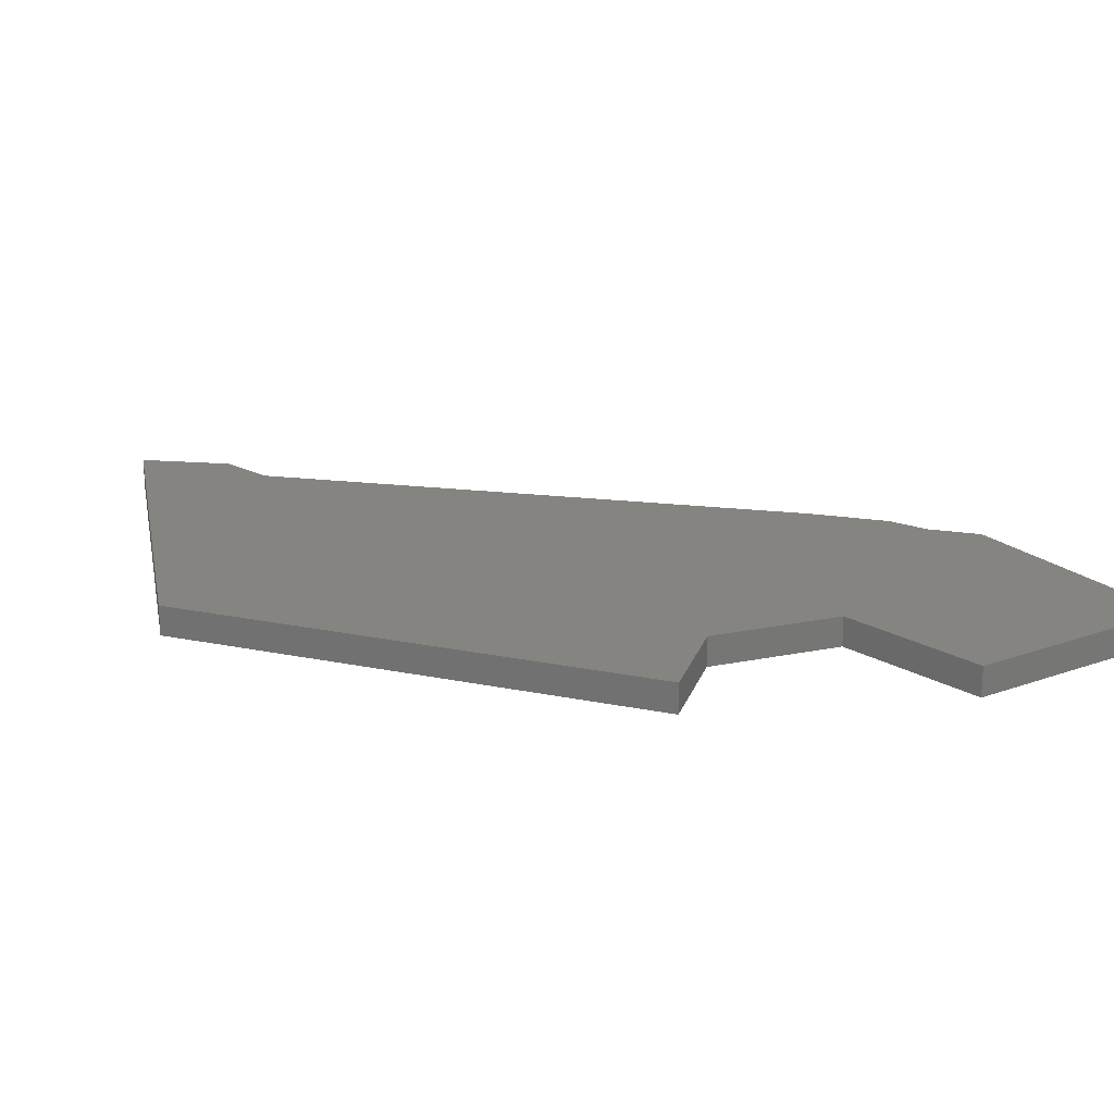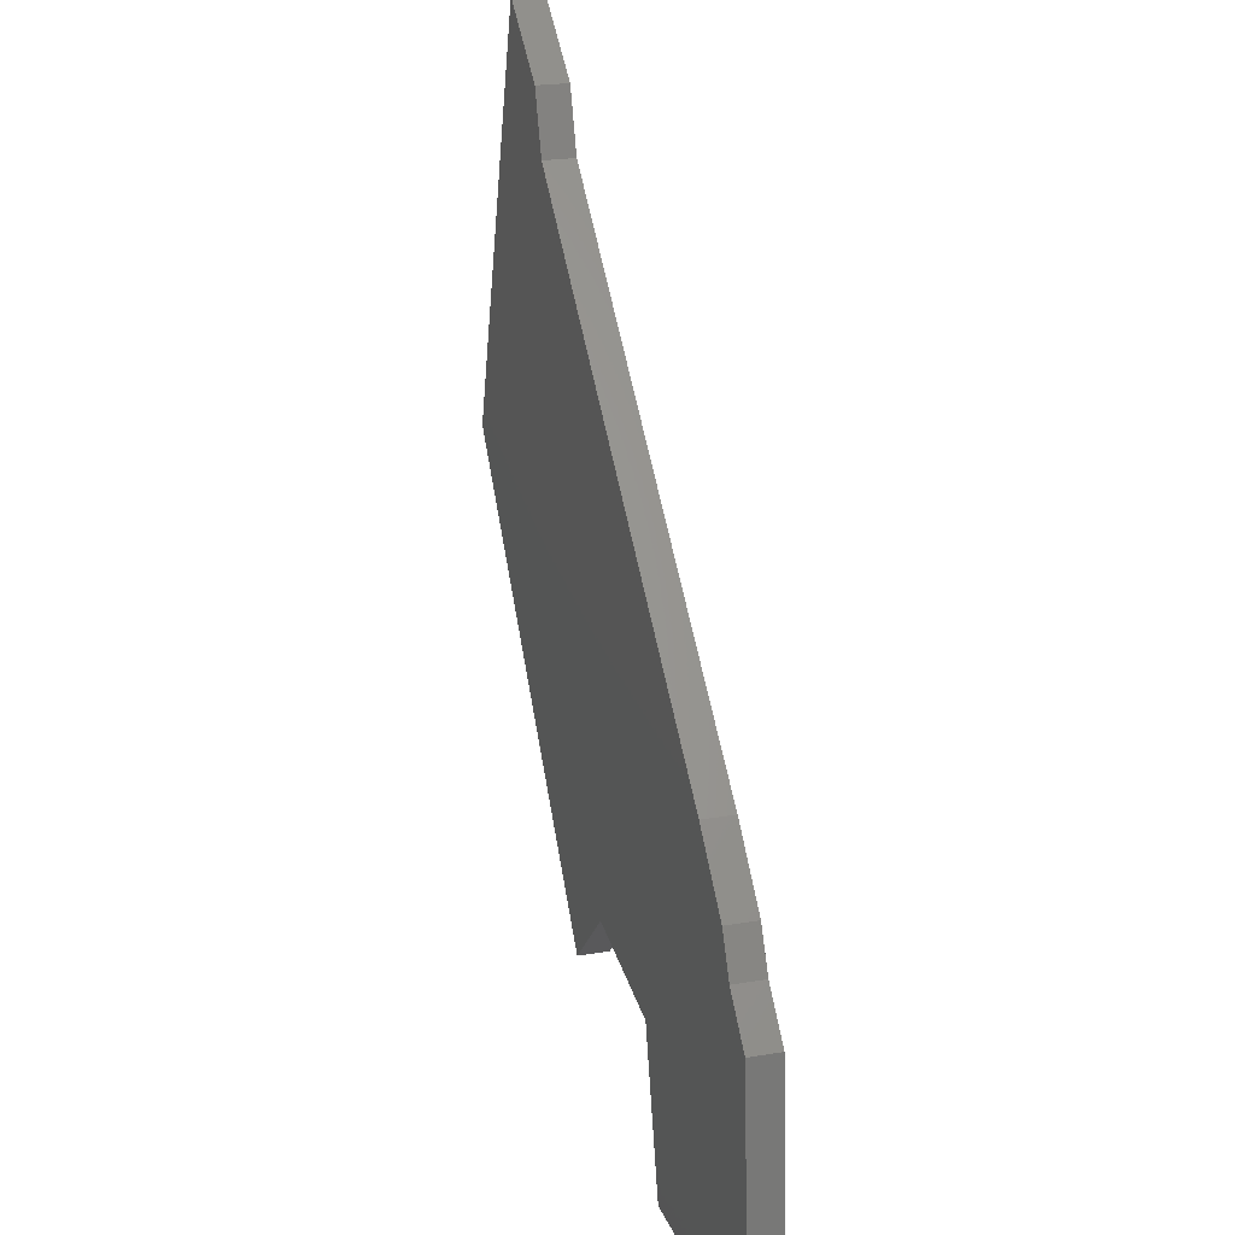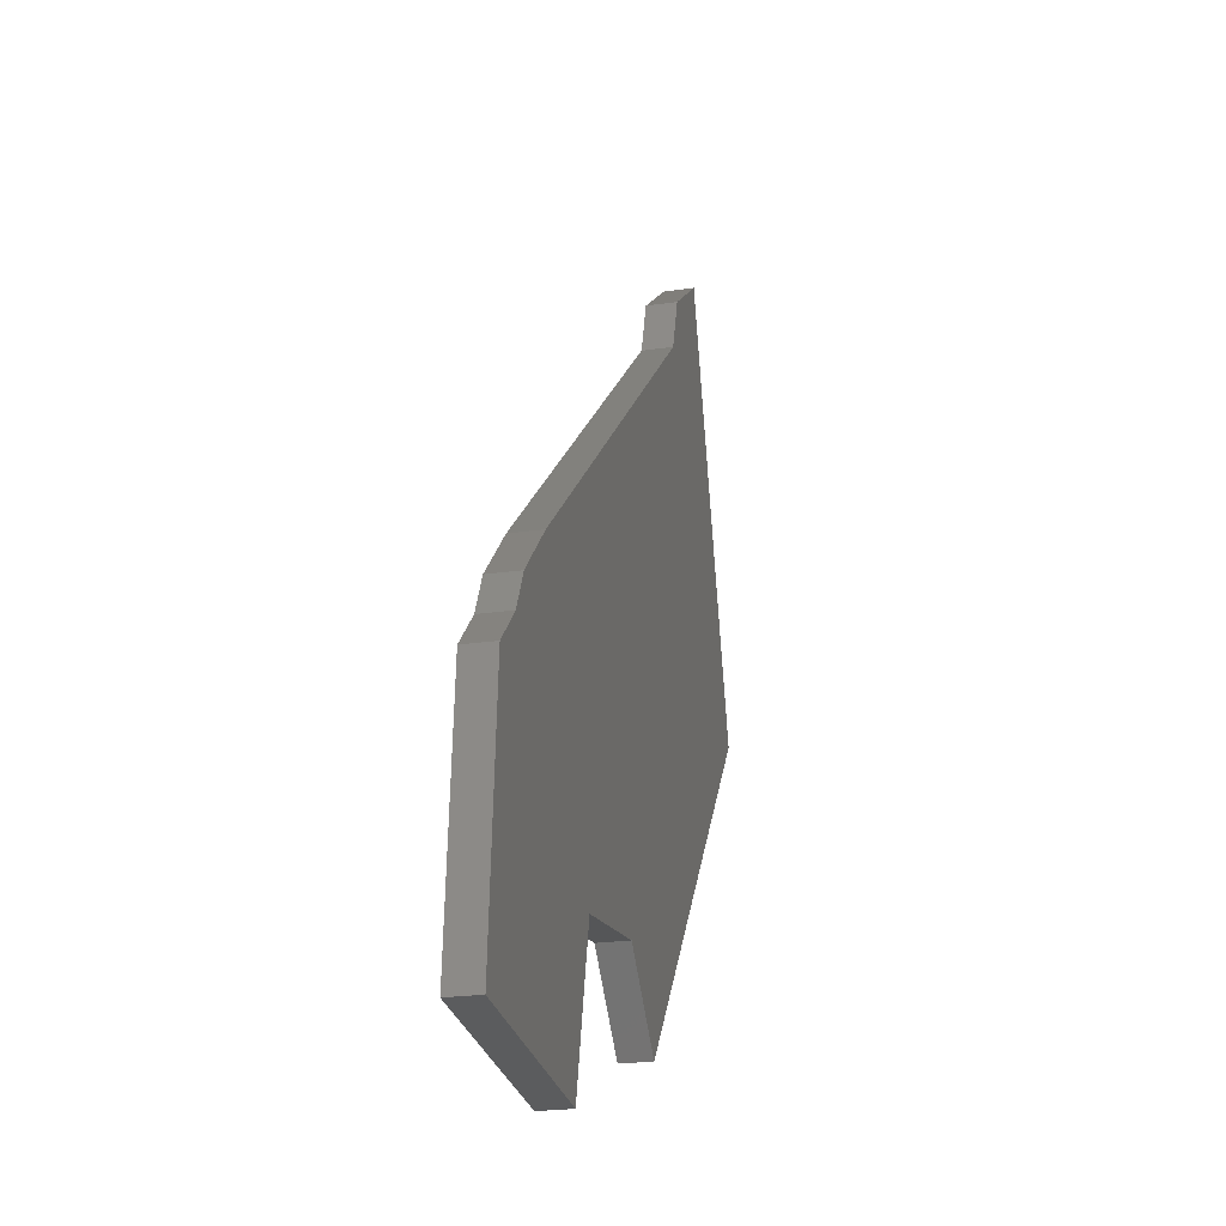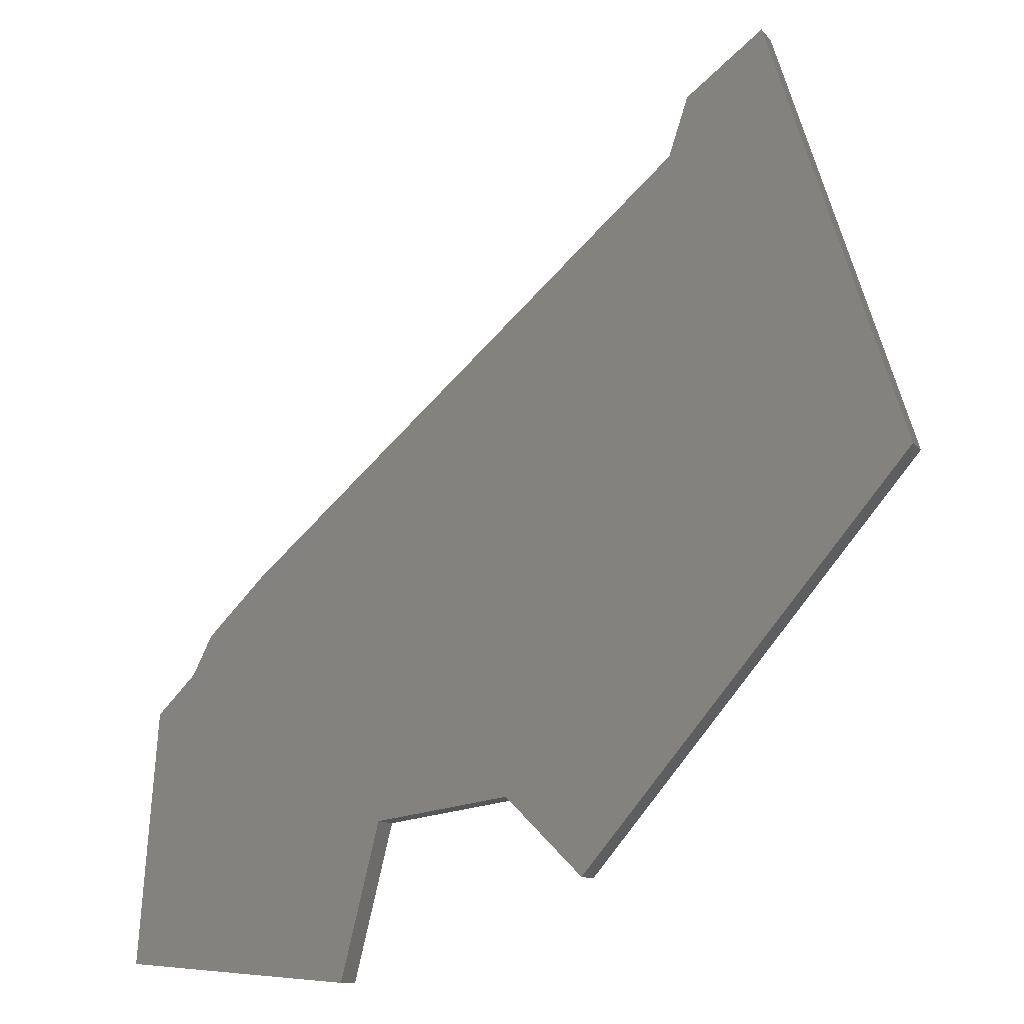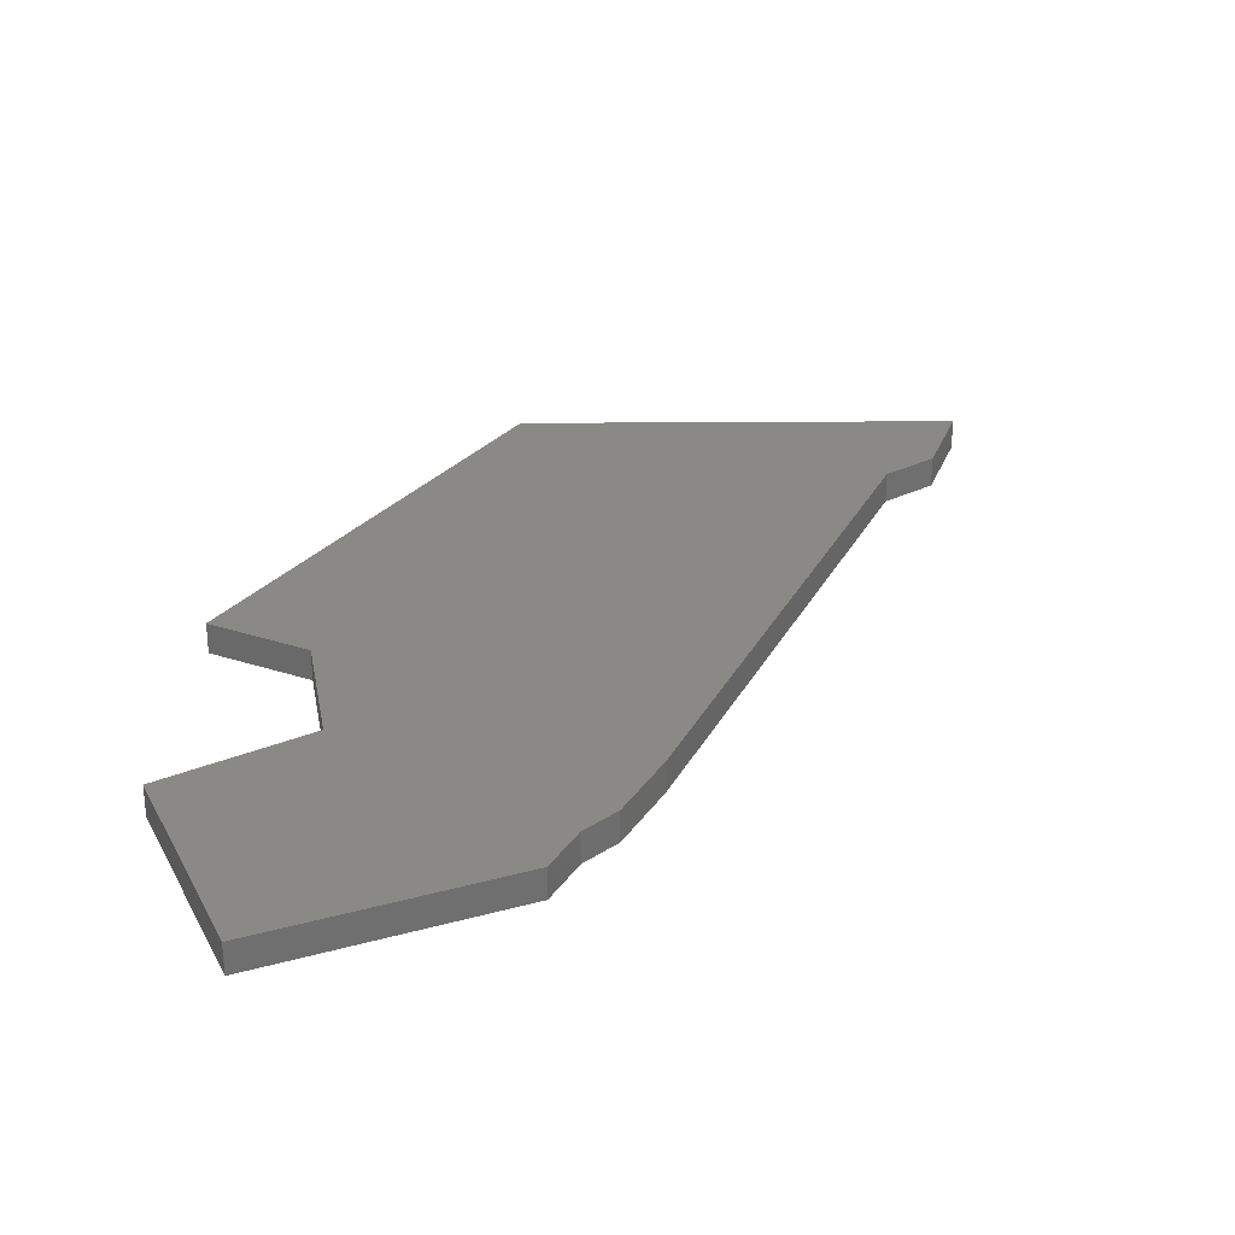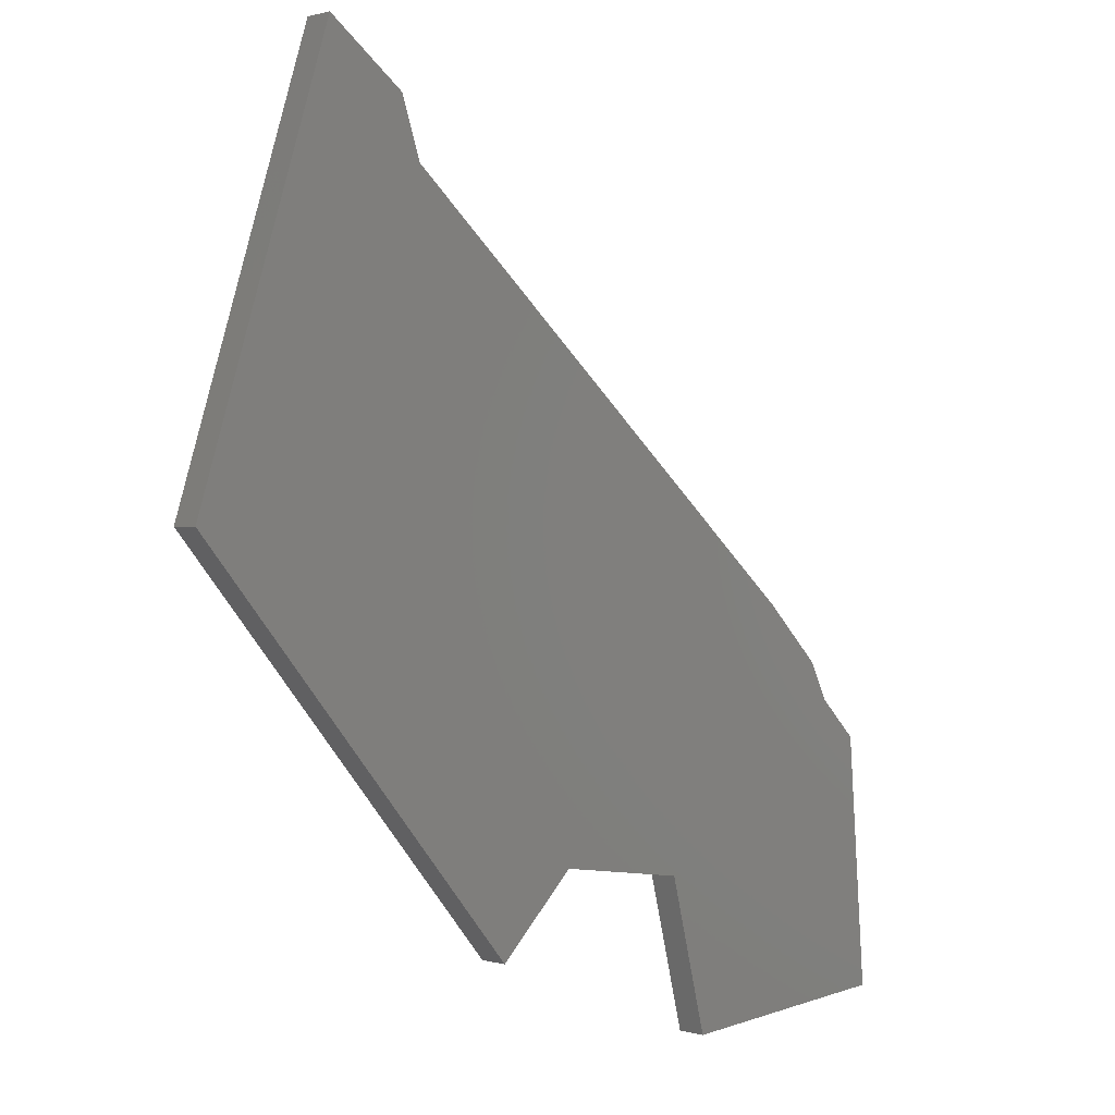
<metadata>
{"format":"stl","ext":"stl","renderer":"f3d","projection":"perspective","resolution":1024,"background":"white","views":[{"elev":20.3,"azim":151.2,"up":"+Y"},{"elev":23.4,"azim":-106.0,"up":"+Z"},{"elev":-23.3,"azim":-76.4,"up":"+Z"},{"elev":-11.5,"azim":23.3,"up":"+Z"},{"elev":28.3,"azim":-108.3,"up":"+Y"},{"elev":0.9,"azim":137.1,"up":"+Z"}]}
</metadata>
<code>
# stl→obj: 26 verts, 48 faces
v 0.2326 0 -0.04568
v -0.01287 0 -0.02522
v -0.01287 0.03175 -0.02522
v 0.2326 0.03175 -0.04568
v 0.2735 0 0.118
v 0.0485 0 0.2817
v 0.007584 0 0.2407
v 0.06896 0 0.3226
v 0.1303 0 0.384
v 0.4168 0 0.1384
v 0.8464 0 0.4658
v 0.4986 0 0.05661
v 0.6009 0 0.7931
v 0.7032 0 0.9159
v 0.6213 0 0.8545
v 0.2735 0.03175 0.118
v 0.007584 0.03175 0.2407
v 0.0485 0.03175 0.2817
v 0.06896 0.03175 0.3226
v 0.1303 0.03175 0.384
v 0.4168 0.03175 0.1384
v 0.8464 0.03175 0.4658
v 0.4986 0.03175 0.05661
v 0.6009 0.03175 0.7931
v 0.7032 0.03175 0.9159
v 0.6213 0.03175 0.8545
f 1 2 3
f 1 3 4
f 5 2 1
f 5 6 7
f 5 7 2
f 8 6 5
f 9 8 5
f 10 9 5
f 11 10 12
f 13 9 10
f 13 10 11
f 14 15 13
f 14 13 11
f 5 1 4
f 5 4 16
f 16 4 3
f 16 17 18
f 16 3 17
f 19 16 18
f 20 16 19
f 21 16 20
f 22 23 21
f 24 21 20
f 24 22 21
f 25 24 26
f 25 22 24
f 2 7 17
f 2 17 3
f 10 5 16
f 10 16 21
f 12 10 21
f 12 21 23
f 11 12 23
f 11 23 22
f 14 11 22
f 14 22 25
f 15 14 25
f 15 25 26
f 13 15 26
f 13 26 24
f 9 13 24
f 9 24 20
f 8 9 20
f 8 20 19
f 6 8 19
f 6 19 18
f 7 6 18
f 7 18 17

</code>
